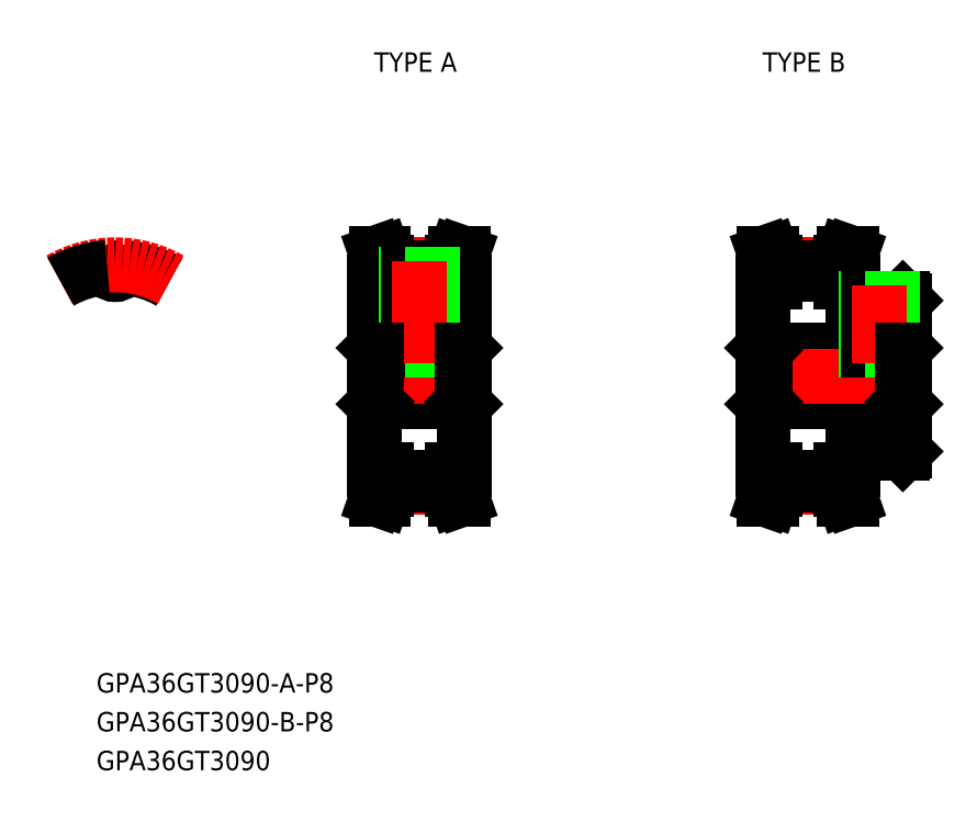
<metadata>
{"format":"dxf","ext":"dxf","renderer":"ezdxf+matplotlib","layout":"modelspace","background":"white","min_lineweight":24,"dpi":150}
</metadata>
<code>
0
SECTION
2
ENTITIES
0
TEXT
8
0
10
-2.883
20
-48.9
30
0
40
3
1
GPA36GT3090-A-P8
0
TEXT
8
0
10
-2.883
20
-60.9
30
0
40
3
1
GPA36GT3090
0
TEXT
8
0
10
-2.883
20
-54.9
30
0
40
3
1
GPA36GT3090-B-P8
0
TEXT
8
0
10
40
20
47
30
0
40
3
1
TYPE A
0
TEXT
8
0
10
100
20
47
30
0
40
3
1
TYPE B
0
LINE
8
CENTER
10
1.2e-15
20
13.67
30
0
11
1.2e-15
21
19.19
31
0
0
ARC
8
0
10
-1.193
20
16.6
30
0
40
0.171
50
4.783
51
94.11
0
ARC
8
0
10
-3e-16
20
16.7
30
0
40
1.026
50
184.8
51
355.2
0
ARC
8
0
10
1.193
20
16.6
30
0
40
0.171
50
85.89
51
175.2
0
LINE
8
0
10
40
20
14.5
30
0
11
40
21
-14.5
31
0
0
LINE
8
0
10
54
20
14.5
30
0
11
54
21
-14.5
31
0
0
LINE
8
CENTER
10
41.85
20
-17.19
30
0
11
52.15
21
-17.19
31
0
0
LINE
8
0
10
41.85
20
-15.67
30
0
11
52.15
21
-15.67
31
0
0
LINE
8
0
10
41.85
20
-16.81
30
0
11
52.15
21
-16.81
31
0
0
LINE
8
0
10
40.34
20
-4
30
0
11
53.66
21
-4
31
0
0
LINE
8
0
10
40.34
20
4
30
0
11
53.66
21
4
31
0
0
LINE
8
CENTER
10
41.85
20
17.19
30
0
11
52.15
21
17.19
31
0
0
LINE
8
0
10
41.85
20
15.67
30
0
11
52.15
21
15.67
31
0
0
LINE
8
0
10
41.85
20
16.81
30
0
11
52.15
21
16.81
31
0
0
LINE
8
CENTER
10
38
20
0
30
0
11
56
21
0
31
0
0
LINE
8
0
10
40
20
-4.342
30
0
11
40.34
21
-4
31
0
0
LINE
8
0
10
40
20
4.342
30
0
11
40.34
21
4
31
0
0
LINE
8
0
10
54
20
-4.342
30
0
11
53.66
21
-4
31
0
0
LINE
8
0
10
54
20
4.342
30
0
11
53.66
21
4
31
0
0
LINE
8
0
10
122
20
11.66
30
0
11
122
21
-11.66
31
0
0
LINE
8
0
10
100
20
14.5
30
0
11
100
21
-14.5
31
0
0
LINE
8
CENTER
10
101.8
20
-17.19
30
0
11
112.2
21
-17.19
31
0
0
LINE
8
0
10
101.8
20
-15.67
30
0
11
112.2
21
-15.67
31
0
0
LINE
8
0
10
101.8
20
-16.81
30
0
11
112.2
21
-16.81
31
0
0
LINE
8
0
10
114
20
-12
30
0
11
121.7
21
-12
31
0
0
LINE
8
0
10
114
20
-12
30
0
11
114
21
-14.5
31
0
0
LINE
8
0
10
121.7
20
-12
30
0
11
122
21
-11.66
31
0
0
LINE
8
0
10
100.3
20
-4
30
0
11
121.7
21
-4
31
0
0
LINE
8
0
10
100.3
20
4
30
0
11
121.7
21
4
31
0
0
LINE
8
CENTER
10
101.8
20
17.19
30
0
11
112.2
21
17.19
31
0
0
LINE
8
0
10
101.8
20
15.67
30
0
11
112.2
21
15.67
31
0
0
LINE
8
0
10
101.8
20
16.81
30
0
11
112.2
21
16.81
31
0
0
LINE
8
CENTER
10
98
20
0
30
0
11
124
21
0
31
0
0
LINE
8
0
10
100
20
-4.342
30
0
11
100.3
21
-4
31
0
0
LINE
8
0
10
100
20
4.342
30
0
11
100.3
21
4
31
0
0
LINE
8
0
10
121.7
20
12
30
0
11
122
21
11.66
31
0
0
LINE
8
0
10
122
20
-4.342
30
0
11
121.7
21
-4
31
0
0
LINE
8
0
10
122
20
4.342
30
0
11
121.7
21
4
31
0
0
LINE
8
0
10
114
20
12
30
0
11
121.7
21
12
31
0
0
LINE
8
0
10
114
20
12
30
0
11
114
21
14.5
31
0
0
ARC
8
0
10
0
20
0
30
0
40
16.81
50
60
51
85.89
0
ARC
8
CENTER
10
1.2e-15
20
0
30
0
40
17.19
50
60
51
120
0
ARC
8
0
10
0
20
0
30
0
40
16.81
50
94.11
51
120
0
LINE
8
0
10
41.85
20
14.5
30
0
11
40
21
14.5
31
0
0
LINE
8
0
10
41.85
20
17.6
30
0
11
41.85
21
14.5
31
0
0
LINE
8
0
10
40.85
20
17.43
30
0
11
40.3
21
19
31
0
0
LINE
8
0
10
40.85
20
17.43
30
0
11
40.85
21
14.5
31
0
0
LINE
8
0
10
40.3
20
19
30
0
11
41.36
21
19
31
0
0
LINE
8
0
10
41.85
20
17.6
30
0
11
41.36
21
19
31
0
0
LINE
8
0
10
41.85
20
-17.6
30
0
11
41.85
21
-14.5
31
0
0
LINE
8
0
10
40.85
20
-17.43
30
0
11
40.85
21
-14.5
31
0
0
LINE
8
0
10
40.3
20
-19
30
0
11
40.85
21
-17.43
31
0
0
LINE
8
0
10
40.3
20
-19
30
0
11
41.36
21
-19
31
0
0
LINE
8
0
10
41.36
20
-19
30
0
11
41.85
21
-17.6
31
0
0
LINE
8
0
10
41.85
20
-14.5
30
0
11
40
21
-14.5
31
0
0
LINE
8
0
10
101.8
20
14.5
30
0
11
100
21
14.5
31
0
0
LINE
8
0
10
101.8
20
17.6
30
0
11
101.8
21
14.5
31
0
0
LINE
8
0
10
100.8
20
17.43
30
0
11
100.3
21
19
31
0
0
LINE
8
0
10
100.8
20
17.43
30
0
11
100.8
21
14.5
31
0
0
LINE
8
0
10
100.3
20
19
30
0
11
101.4
21
19
31
0
0
LINE
8
0
10
101.8
20
17.6
30
0
11
101.4
21
19
31
0
0
LINE
8
0
10
101.8
20
-17.6
30
0
11
101.8
21
-14.5
31
0
0
LINE
8
0
10
100.8
20
-17.43
30
0
11
100.8
21
-14.5
31
0
0
LINE
8
0
10
100.3
20
-19
30
0
11
100.8
21
-17.43
31
0
0
LINE
8
0
10
100.3
20
-19
30
0
11
101.4
21
-19
31
0
0
LINE
8
0
10
101.4
20
-19
30
0
11
101.8
21
-17.6
31
0
0
LINE
8
0
10
101.8
20
-14.5
30
0
11
100
21
-14.5
31
0
0
LINE
8
0
10
53.7
20
19
30
0
11
53.15
21
17.43
31
0
0
LINE
8
0
10
53.15
20
17.43
30
0
11
53.15
21
14.5
31
0
0
LINE
8
0
10
53.7
20
19
30
0
11
52.64
21
19
31
0
0
LINE
8
0
10
52.64
20
19
30
0
11
52.15
21
17.6
31
0
0
LINE
8
0
10
52.15
20
17.6
30
0
11
52.15
21
14.5
31
0
0
LINE
8
0
10
52.15
20
14.5
30
0
11
54
21
14.5
31
0
0
LINE
8
0
10
53.15
20
-17.43
30
0
11
53.15
21
-14.5
31
0
0
LINE
8
0
10
52.15
20
-17.6
30
0
11
52.15
21
-14.5
31
0
0
LINE
8
0
10
53.15
20
-17.43
30
0
11
53.7
21
-19
31
0
0
LINE
8
0
10
53.7
20
-19
30
0
11
52.64
21
-19
31
0
0
LINE
8
0
10
52.15
20
-17.6
30
0
11
52.64
21
-19
31
0
0
LINE
8
0
10
52.15
20
-14.5
30
0
11
54
21
-14.5
31
0
0
LINE
8
0
10
113.7
20
19
30
0
11
113.2
21
17.43
31
0
0
LINE
8
0
10
113.2
20
17.43
30
0
11
113.2
21
14.5
31
0
0
LINE
8
0
10
113.7
20
19
30
0
11
112.6
21
19
31
0
0
LINE
8
0
10
112.6
20
19
30
0
11
112.2
21
17.6
31
0
0
LINE
8
0
10
112.2
20
17.6
30
0
11
112.2
21
14.5
31
0
0
LINE
8
0
10
112.2
20
14.5
30
0
11
114
21
14.5
31
0
0
LINE
8
0
10
113.2
20
-17.43
30
0
11
113.2
21
-14.5
31
0
0
LINE
8
0
10
112.2
20
-17.6
30
0
11
112.2
21
-14.5
31
0
0
LINE
8
0
10
113.2
20
-17.43
30
0
11
113.7
21
-19
31
0
0
LINE
8
0
10
113.7
20
-19
30
0
11
112.6
21
-19
31
0
0
LINE
8
0
10
112.2
20
-17.6
30
0
11
112.6
21
-19
31
0
0
LINE
8
0
10
112.2
20
-14.5
30
0
11
114
21
-14.5
31
0
0
LINE
8
0
10
45
20
15.67
30
0
11
45
21
4
31
0
0
LINE
8
0
10
45.38
20
15.67
30
0
11
45.38
21
4
31
0
0
LINE
8
0
10
48.62
20
15.67
30
0
11
48.62
21
4
31
0
0
LINE
8
0
10
49
20
15.67
30
0
11
49
21
4
31
0
0
LINE
8
CENTER
10
47
20
17.67
30
0
11
47
21
2
31
0
0
LINE
8
0
10
116
20
12
30
0
11
116
21
4
31
0
0
LINE
8
0
10
116.4
20
12
30
0
11
116.4
21
4
31
0
0
LINE
8
0
10
119.6
20
12
30
0
11
119.6
21
4
31
0
0
LINE
8
0
10
120
20
12
30
0
11
120
21
4
31
0
0
LINE
8
CENTER
10
118
20
14
30
0
11
118
21
2
31
0
0
LINE
8
0
10
40.34
20
4
30
0
11
40.34
21
-4
31
0
0
LINE
8
0
10
53.66
20
4
30
0
11
53.66
21
-4
31
0
0
LINE
8
0
10
100.3
20
4
30
0
11
100.3
21
-4
31
0
0
LINE
8
0
10
121.7
20
4
30
0
11
121.7
21
-4
31
0
0
ENDSEC
0
EOF

</code>
